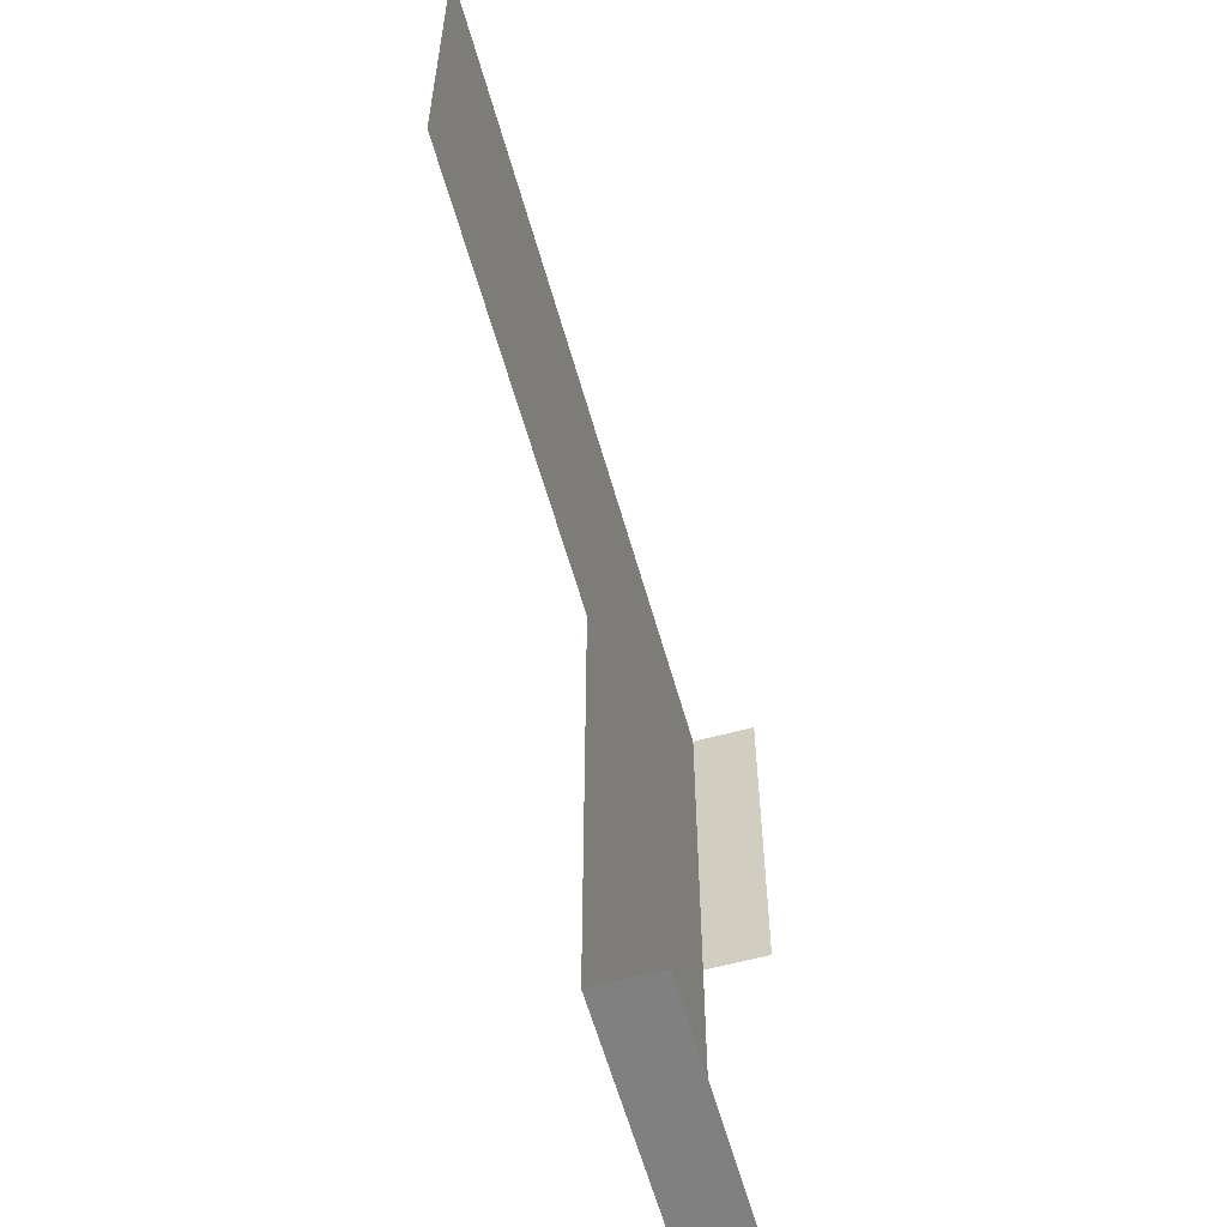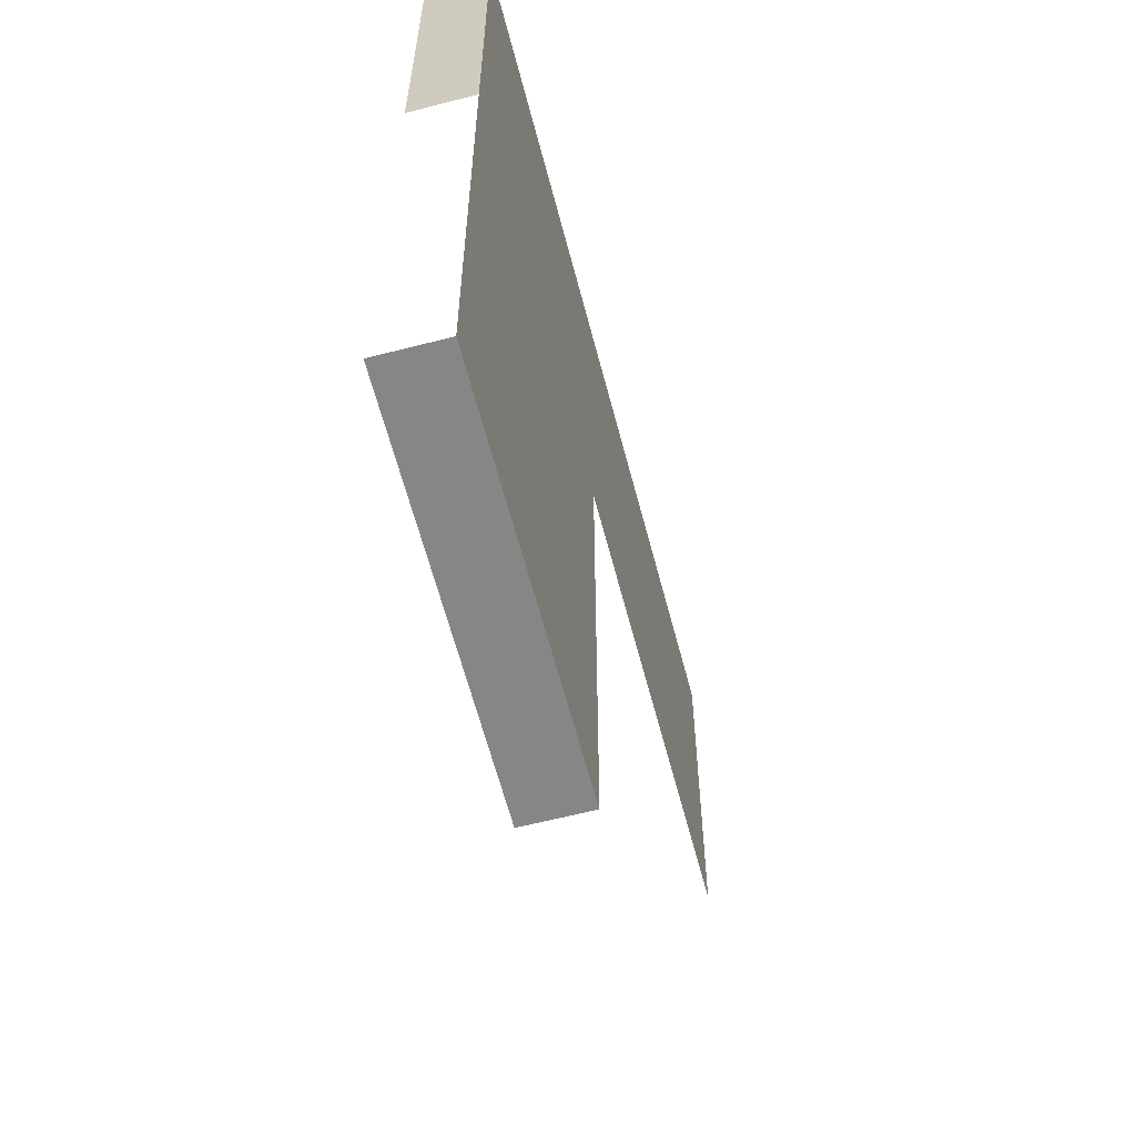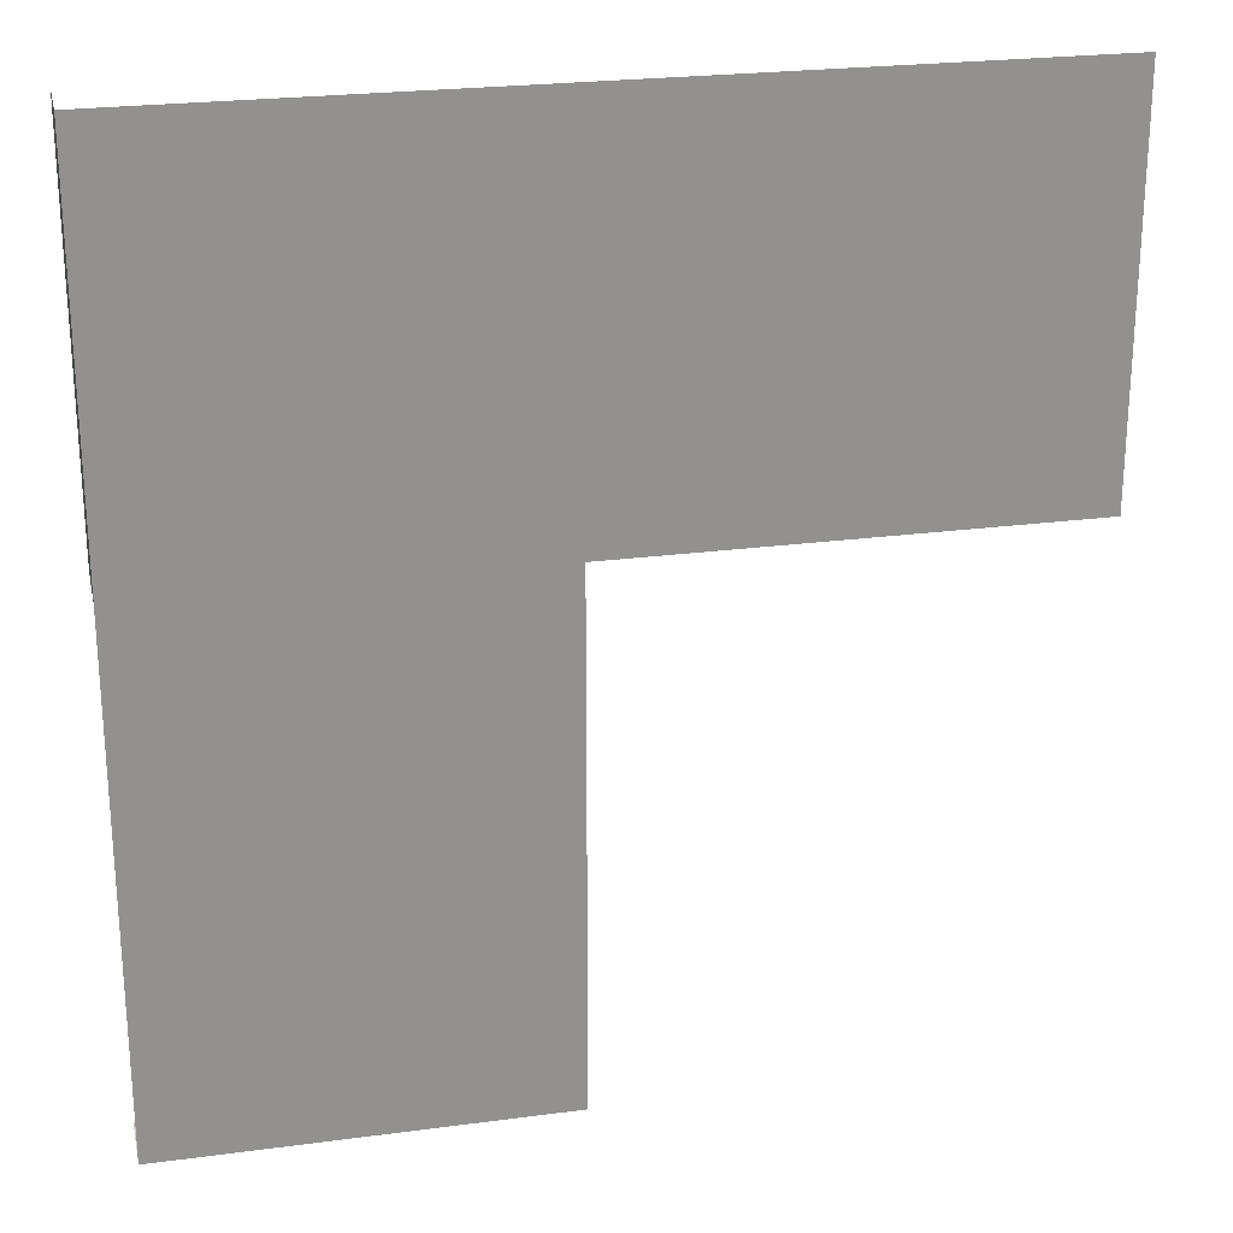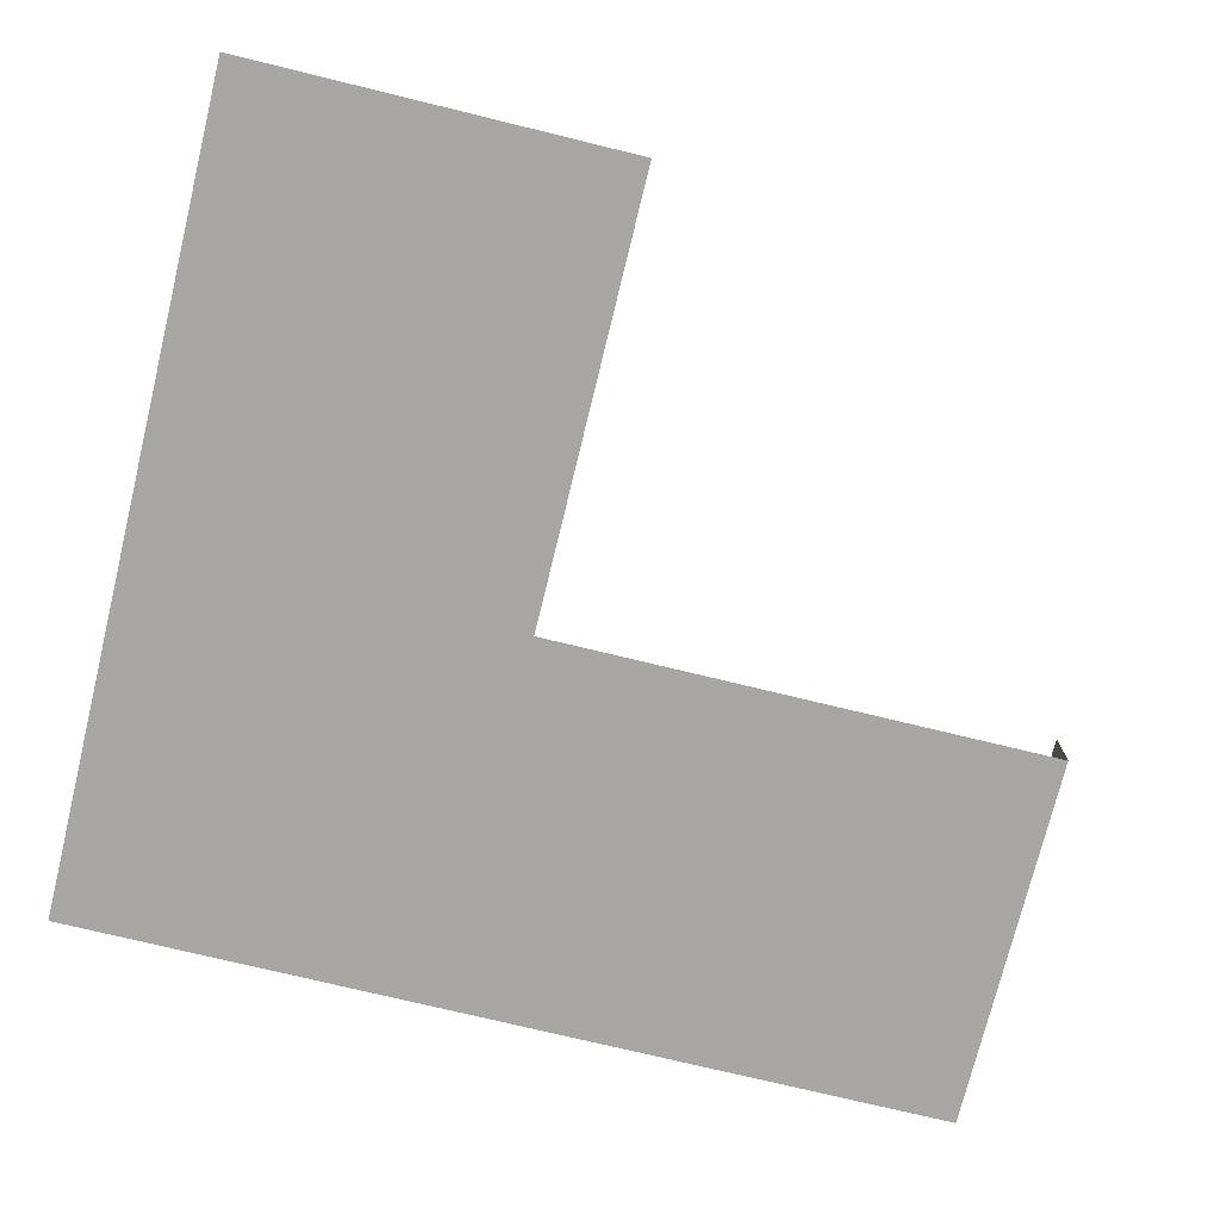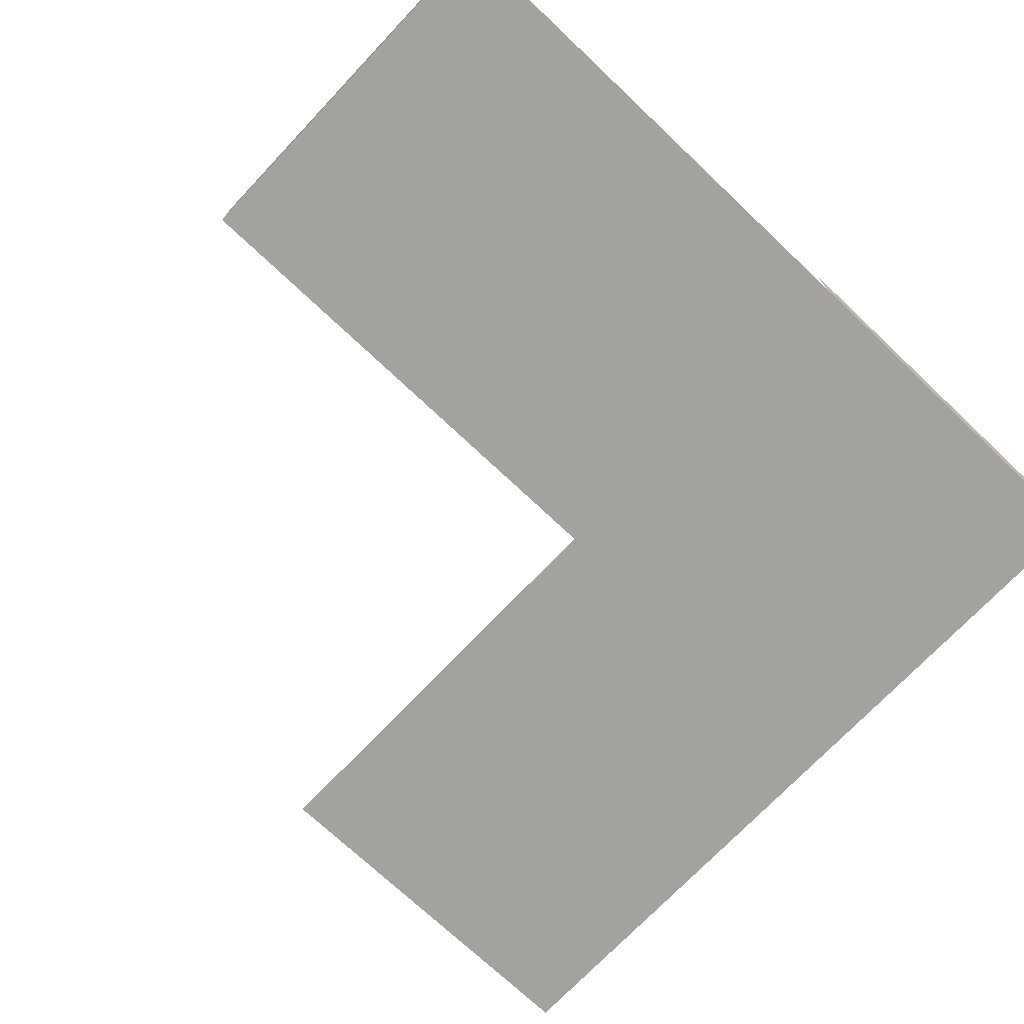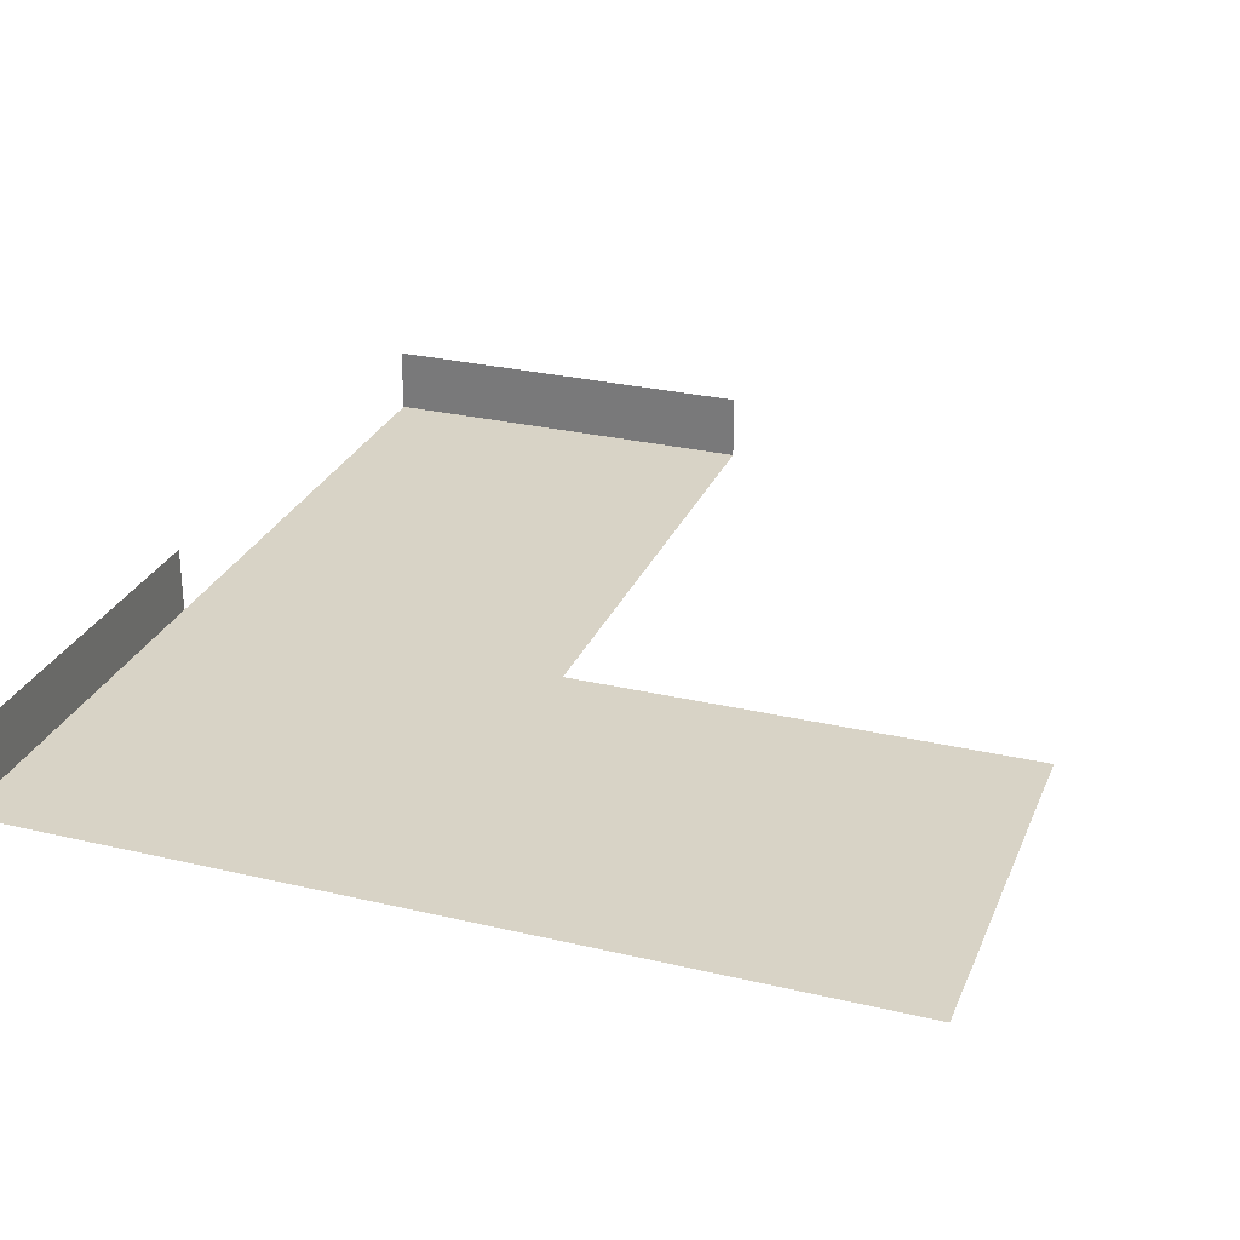
<metadata>
{"format":"obj","ext":"obj","renderer":"f3d","projection":"perspective","resolution":1024,"background":"white","views":[{"elev":-60.0,"azim":105.6,"up":"+Z"},{"elev":-62.1,"azim":-75.4,"up":"+Z"},{"elev":24.1,"azim":-12.4,"up":"+Z"},{"elev":-74.1,"azim":76.3,"up":"+Y"},{"elev":-72.4,"azim":-133.4,"up":"+Y"},{"elev":28.2,"azim":19.7,"up":"+Y"}]}
</metadata>
<code>
o LevelMesh
v 3 0 -6
v -3 0 -6
v 3 0 2
v -3 0 8
v 10 0 8
v 10 0 2
v -3 0 2
v -3 1 2
v -3 1 8
v 3 1 -6
v -3 1 -6
f 5 6 3
f 7 9 4
f 1 11 2
f 3 1 2
f 7 4 3
f 4 5 3
f 3 2 7
f 7 8 9
f 1 10 11

</code>
